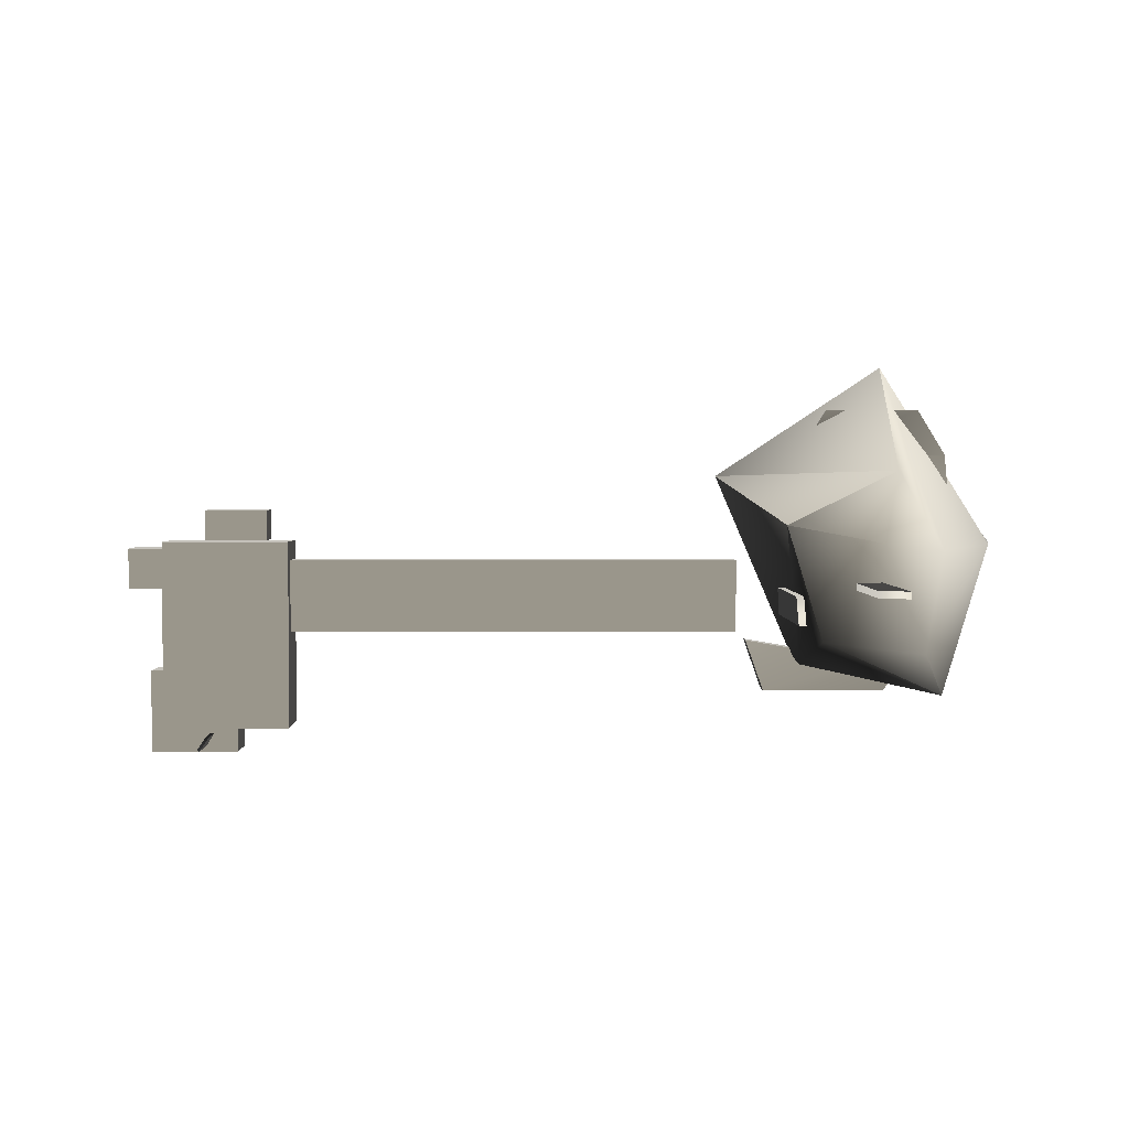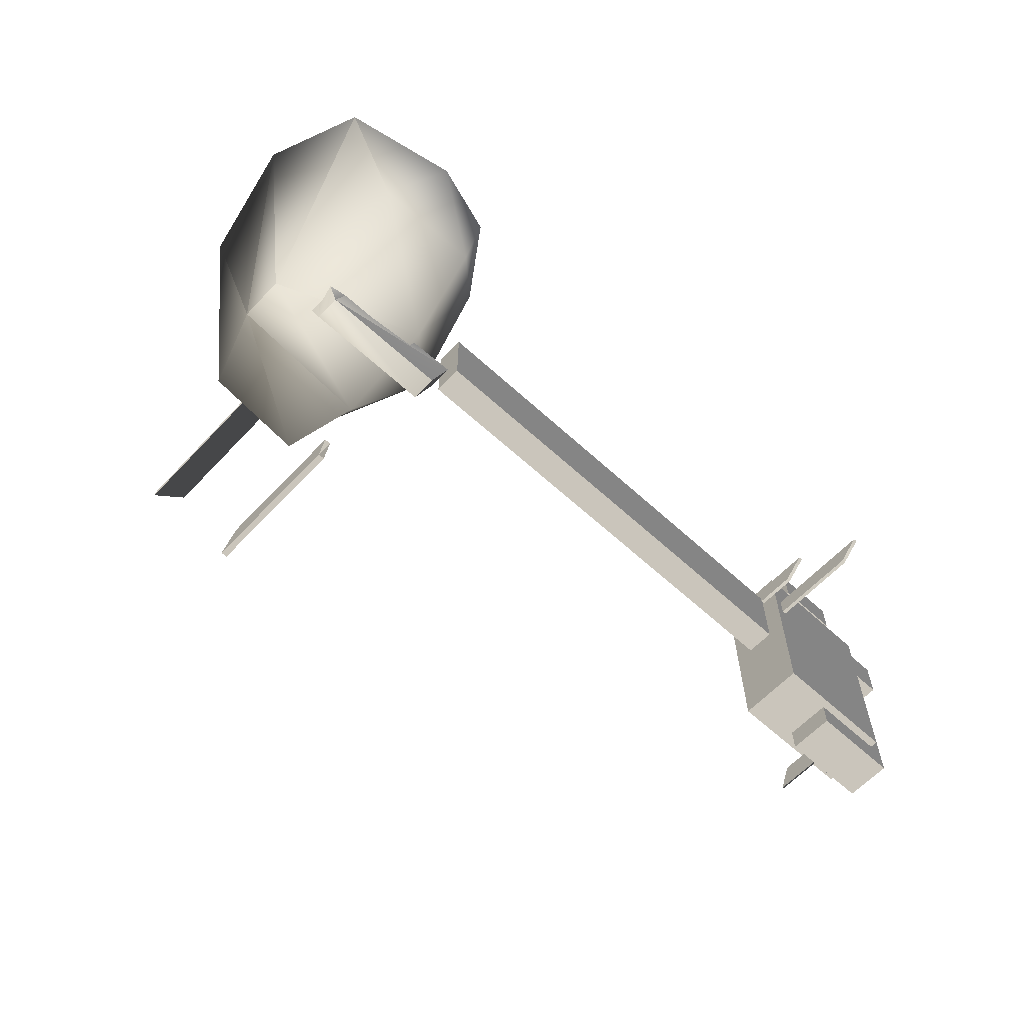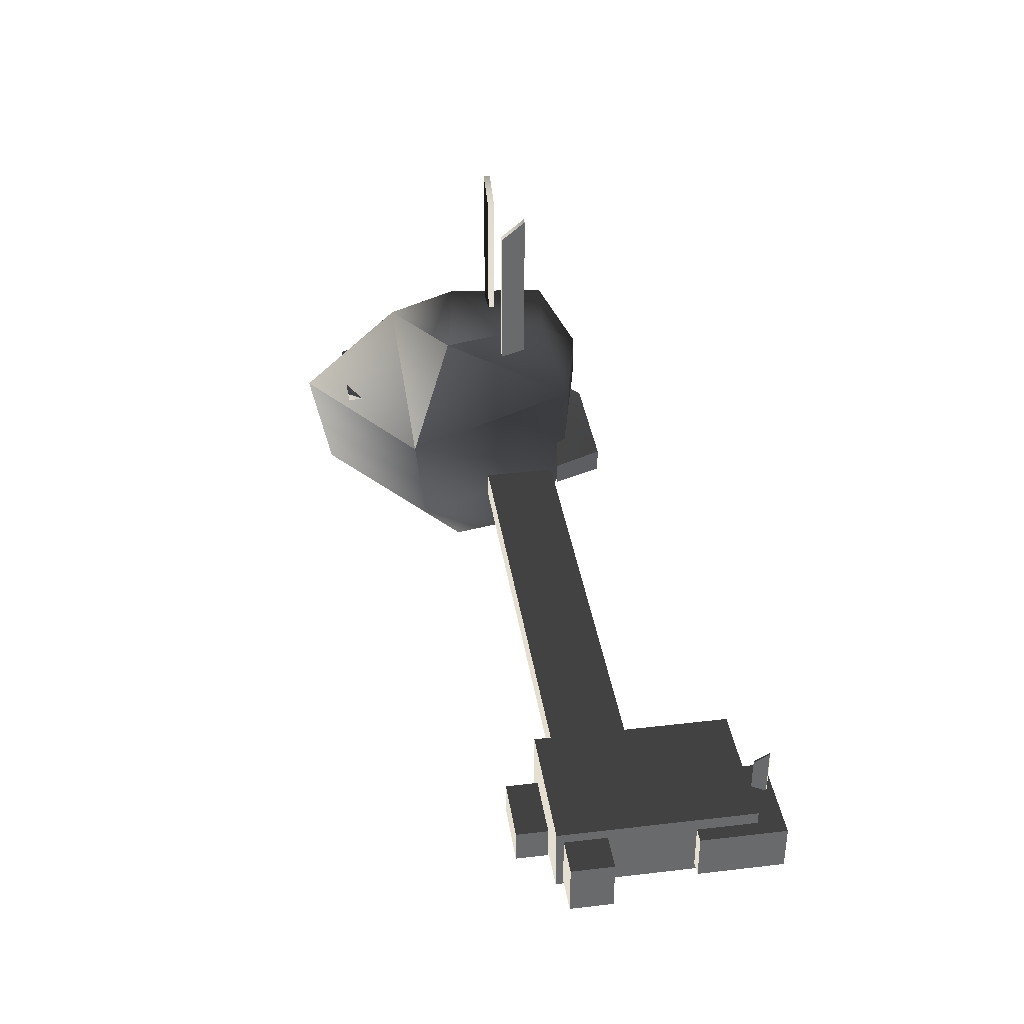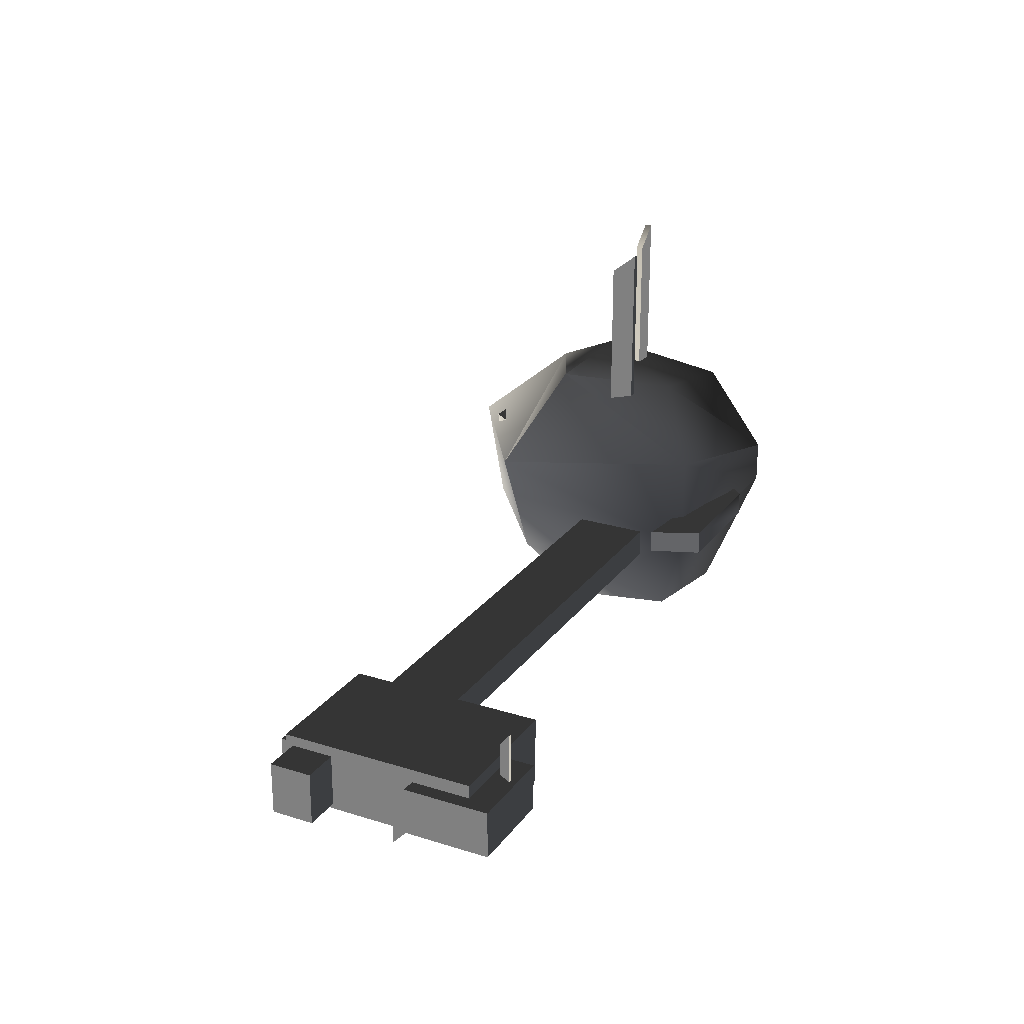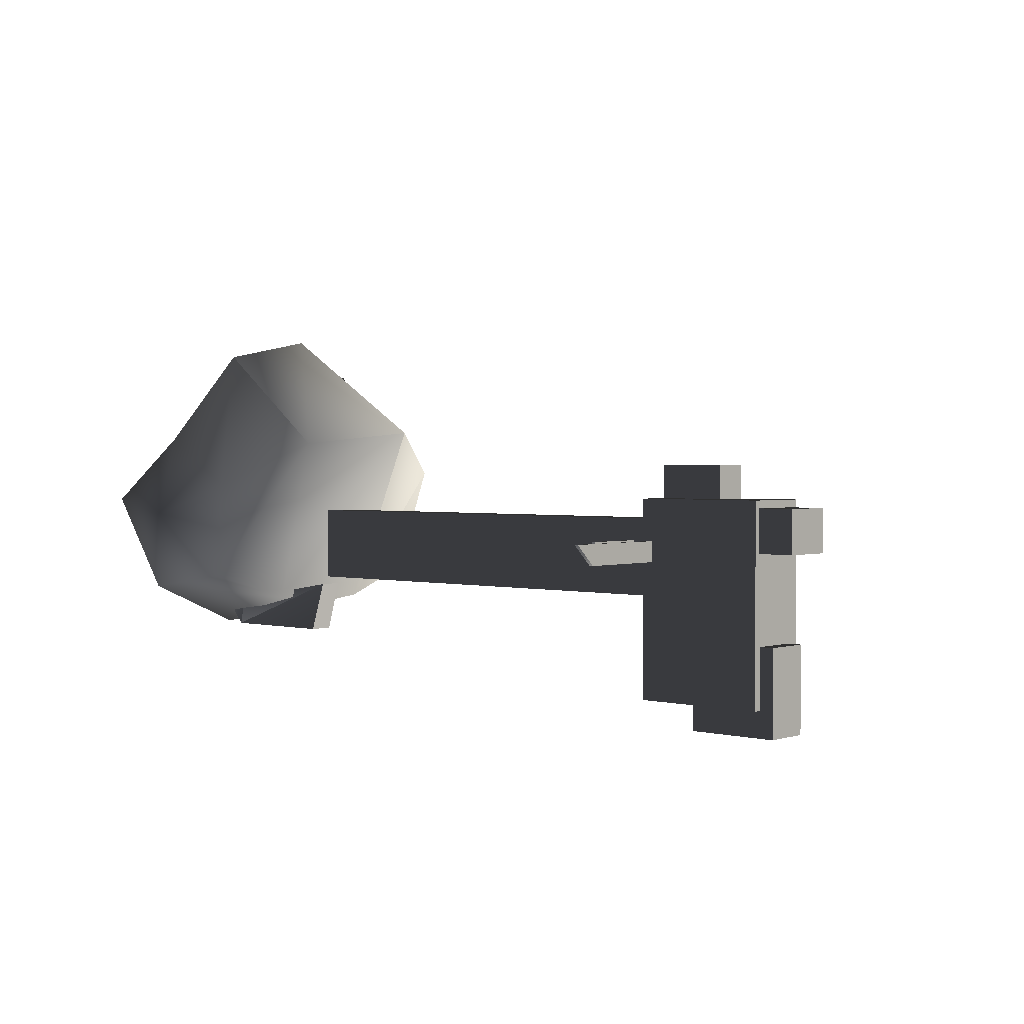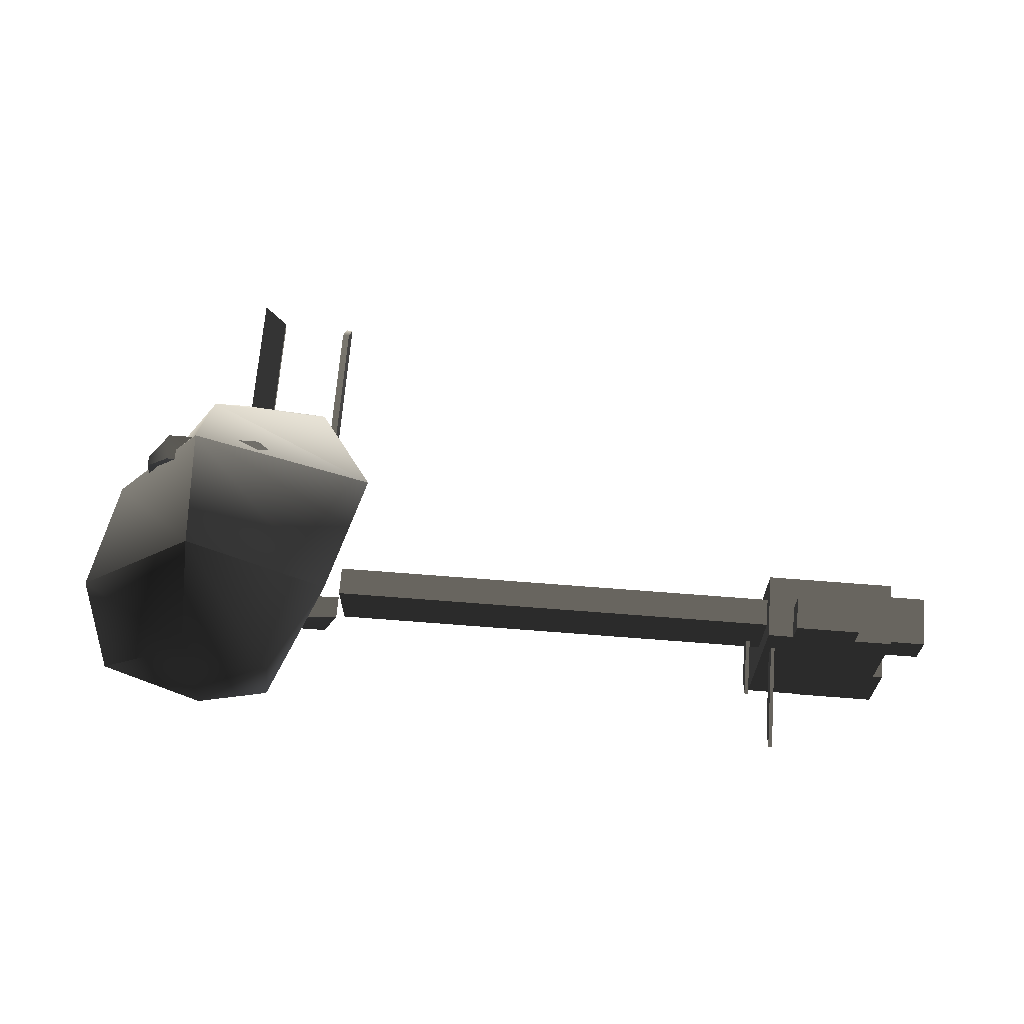
<metadata>
{"format":"obj","ext":"obj","renderer":"f3d","projection":"perspective","resolution":1024,"background":"white","views":[{"elev":2.4,"azim":-0.6,"up":"+Y"},{"elev":-61.7,"azim":137.0,"up":"+Y"},{"elev":37.5,"azim":-98.6,"up":"+Z"},{"elev":24.4,"azim":-62.6,"up":"+Z"},{"elev":1.6,"azim":-138.1,"up":"+Y"},{"elev":67.1,"azim":-175.5,"up":"+Y"}]}
</metadata>
<code>
v  3.514 15.94 25.01
v  -14.06 7.559 27.99
v  0.7597 4.795 30.31
v  11.12 3.475 22.6
v  7.987 -12.65 24.58
v  -8.357 -10.56 26.79
v  -23.89 15.04 12.78
v  -10.38 -15.1 12.9
v  2.54 32.38 11.34
v  19.95 4.195 12.85
v  13.33 -20.58 9.26
v  -9.748 -14.77 -4.247
v  13.33 -20.58 2.359
v  -18.43 13.07 -5.776
v  2.223 29.04 -5.561
v  23.43 4.407 -5.018
v  8.779 -12.85 -17.95
v  18.12 2.896 -19.06
v  -7.514 -10.3 -17.57
v  -9.594 5.824 -18.36
v  3.405 13.83 -18.36
v  2.022 0.329 -23.1
v  -19.52 -10.65 2.269
v  -19.52 -10.65 -2.269
v  -19.52 1.191 -2.269
v  -19.52 1.191 2.269
v  -93.57 -10.65 2.269
v  -93.57 -10.65 -2.269
v  -93.57 1.191 2.269
v  -93.57 1.191 -2.269
v  -93.09 -26.3 5.235
v  -93.09 -26.3 -5.235
v  -93.09 4.312 -5.235
v  -93.09 4.312 5.235
v  -113.7 -26.3 5.235
v  -113.7 -26.3 -5.235
v  -113.7 4.312 5.235
v  -113.7 4.312 -5.235
v  -101.7 -30.34 3.215
v  -101.7 -30.34 -4.008
v  -101.7 -16.99 -4.008
v  -101.7 -16.99 3.215
v  -115.9 -30.34 3.215
v  -115.9 -30.34 -4.008
v  -115.9 -16.99 3.215
v  -115.9 -16.99 -4.008
v  -97.2 4.447 -0.19
v  -97.2 4.447 -5.437
v  -97.2 9.408 -5.437
v  -97.2 9.408 -0.19
v  -107.5 4.447 -0.19
v  -107.5 4.447 -5.437
v  -107.5 9.408 -0.19
v  -107.5 9.408 -5.437
v  4.916 -20.4 2.133
v  4.913 -20.39 -1.765
v  9.319 -13.38 -2.746
v  9.521 -14.1 4
v  -15.02 -20.37 2.211
v  -15.02 -20.37 -1.77
v  -17.89 -12.12 1.77
v  -17.89 -12.12 -1.935
v  2.776 -15.65 2.608
v  2.776 -15.65 -2.64
v  12.78 18.44 13.26
v  12.78 18.44 11.54
v  8.273 24.98 10.22
v  8.278 25.57 14.11
v  -10.86 18.22 13.47
v  -10.86 18.22 11.34
v  13.58 9.673 11.62
v  13.58 9.673 13.34
v  -6.355 25.57 14.12
v  -6.353 24.98 10.22
v  -105.7 -27.42 1.233
v  -105.7 -27.42 8.303
v  -106.9 -29.42 10.81
v  -106.9 -29.42 1.306
v  -106.1 -27.18 1.233
v  -106.1 -27.18 8.303
v  -107.3 -29.19 1.306
v  -107.3 -29.19 10.81
v  0.5188 -1.221 53.59
v  0.5188 -1.221 27.59
v  -3.483 -1.348 26.46
v  -3.483 -1.348 50.39
v  0.5533 -2.312 53.59
v  0.5533 -2.312 27.59
v  -3.449 -2.439 50.39
v  -3.449 -2.439 26.46
v  -14.1 -6.155 52.55
v  -14.1 -6.155 26.54
v  -14.1 -2.151 25.41
v  -14.1 -2.151 49.35
v  -15.2 -6.155 52.55
v  -15.2 -6.155 26.54
v  -15.2 -2.151 49.35
v  -15.2 -2.151 25.41
v  -111.9 -3.436 3.638
v  -111.9 -3.436 -4.436
v  -111.9 3.175 -4.436
v  -111.9 3.175 3.638
v  -119.4 -3.436 3.638
v  -119.4 -3.436 -4.436
v  -119.4 3.175 3.638
v  -119.4 3.175 -4.436
v  -94.27 -5.264 -0.08525
v  -94.27 -5.264 -19.38
v  -94.27 -2.085 -22.8
v  -94.27 -2.085 -0.1857
v  -94.89 -5.264 -0.08525
v  -94.89 -5.264 -19.38
v  -94.89 -2.085 -0.1857
v  -94.89 -2.085 -22.8
v  -89.97 -5.264 -4.143
v  -89.97 -5.264 -10.36
v  -89.97 -2.085 -13.78
v  -89.97 -2.085 -4.244
v  -90.58 -5.264 -4.143
v  -90.58 -5.264 -10.36
v  -90.58 -2.085 -4.244
v  -90.58 -2.085 -13.78
g frm-bound1
f 1 2 3
f 4 1 3
f 5 4 3
f 6 5 3
f 2 6 3
f 2 1 7
f 2 7 8
f 6 2 8
f 1 9 7
f 1 4 9
f 4 10 9
f 4 5 10
f 5 11 10
f 5 6 11
f 6 8 11
f 8 12 13
f 11 8 13
f 8 7 12
f 7 9 14
f 7 14 12
f 9 15 14
f 9 10 15
f 10 16 15
f 10 11 16
f 11 13 16
f 13 17 18
f 16 13 18
f 13 12 17
f 12 19 17
f 12 14 19
f 14 15 20
f 14 20 19
f 15 21 20
f 15 16 21
f 16 18 21
f 21 18 22
f 18 17 22
f 17 19 22
f 19 20 22
f 20 21 22
g frm-bound2
f 23 24 25
f 26 23 25
f 27 28 24
f 23 27 24
f 29 30 28
f 27 29 28
f 26 25 30
f 29 26 30
f 27 23 26
f 29 27 26
f 24 28 30
f 25 24 30
g frm-bound3
f 31 32 33
f 34 31 33
f 35 36 32
f 31 35 32
f 37 38 36
f 35 37 36
f 34 33 38
f 37 34 38
f 35 31 34
f 37 35 34
f 32 36 38
f 33 32 38
g frm-bound4
f 39 40 41
f 42 39 41
f 43 44 40
f 39 43 40
f 45 46 44
f 43 45 44
f 42 41 46
f 45 42 46
f 43 39 42
f 45 43 42
f 40 44 46
f 41 40 46
g frm-bound5
f 47 48 49
f 50 47 49
f 51 52 48
f 47 51 48
f 53 54 52
f 51 53 52
f 50 49 54
f 53 50 54
f 51 47 50
f 53 51 50
f 48 52 54
f 49 48 54
g frm-bound6
f 55 56 57
f 58 55 57
f 59 60 56
f 55 59 56
f 61 62 60
f 59 61 60
f 63 64 62
f 61 63 62
f 59 55 63
f 61 59 63
f 56 60 62
f 64 56 62
f 64 57 56
f 63 55 58
f 63 58 57
f 64 63 57
g frm-bound7
f 65 66 67
f 68 65 67
f 69 70 71
f 72 69 71
f 73 74 70
f 69 73 70
f 68 67 74
f 73 68 74
f 69 65 68
f 73 69 68
f 66 70 74
f 67 66 74
f 65 72 71
f 66 65 71
f 65 69 72
f 66 71 70
g frm-bound8
f 75 76 77
f 78 75 77
f 79 80 76
f 75 79 76
f 81 82 80
f 79 81 80
f 78 77 82
f 81 78 82
f 76 80 82
f 77 76 82
g frm-bound9
f 83 84 85
f 86 83 85
f 87 88 84
f 83 87 84
f 89 90 88
f 87 89 88
f 86 85 90
f 89 86 90
f 87 83 86
f 89 87 86
g frm-bound10
f 91 92 93
f 94 91 93
f 95 96 92
f 91 95 92
f 97 98 96
f 95 97 96
f 94 93 98
f 97 94 98
f 95 91 94
f 97 95 94
g frm-bound11
f 99 100 101
f 102 99 101
f 103 104 100
f 99 103 100
f 105 106 104
f 103 105 104
f 102 101 106
f 105 102 106
f 103 99 102
f 105 103 102
f 100 104 106
f 101 100 106
g frm-bound12
f 107 108 109
f 110 107 109
f 111 112 108
f 107 111 108
f 113 114 112
f 111 113 112
f 110 109 114
f 113 110 114
f 108 112 114
f 109 108 114
g frm-bound13
f 115 116 117
f 118 115 117
f 119 120 116
f 115 119 116
f 121 122 120
f 119 121 120
f 118 117 122
f 121 118 122
f 116 120 122
f 117 116 122

</code>
